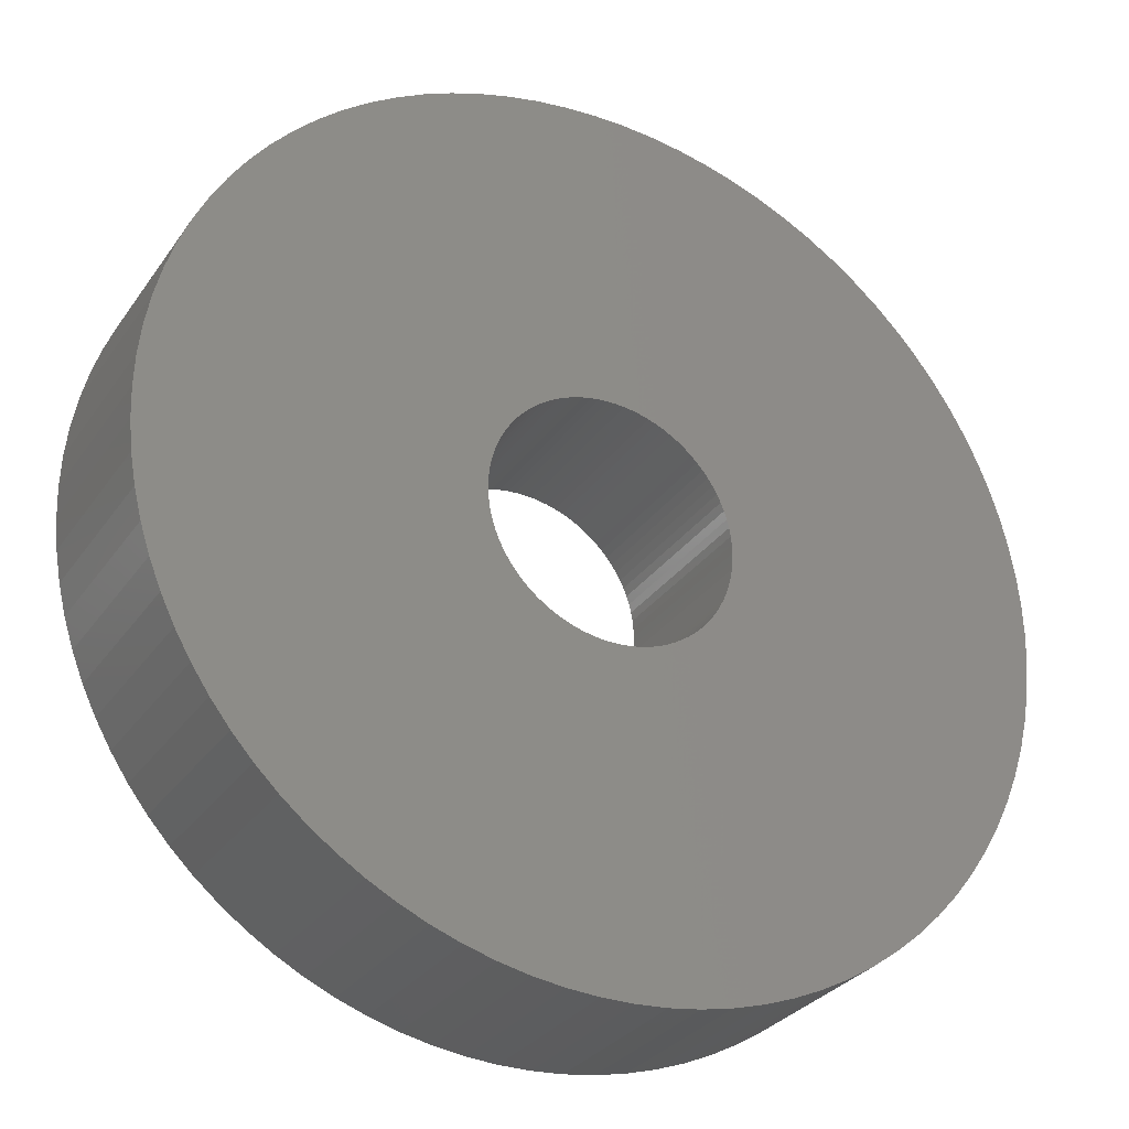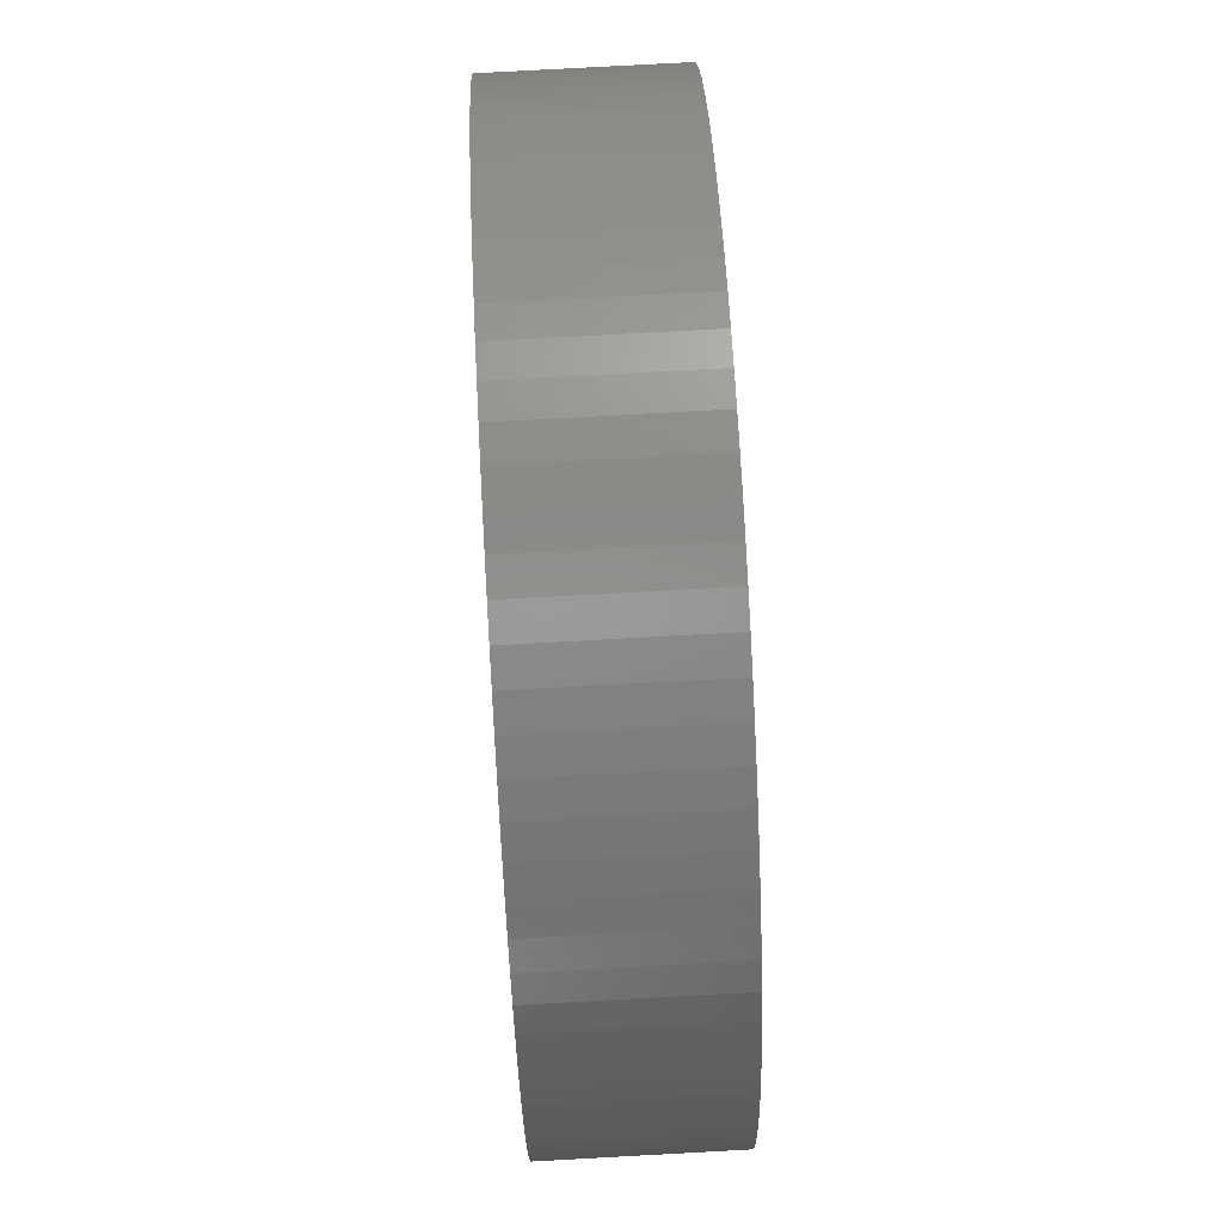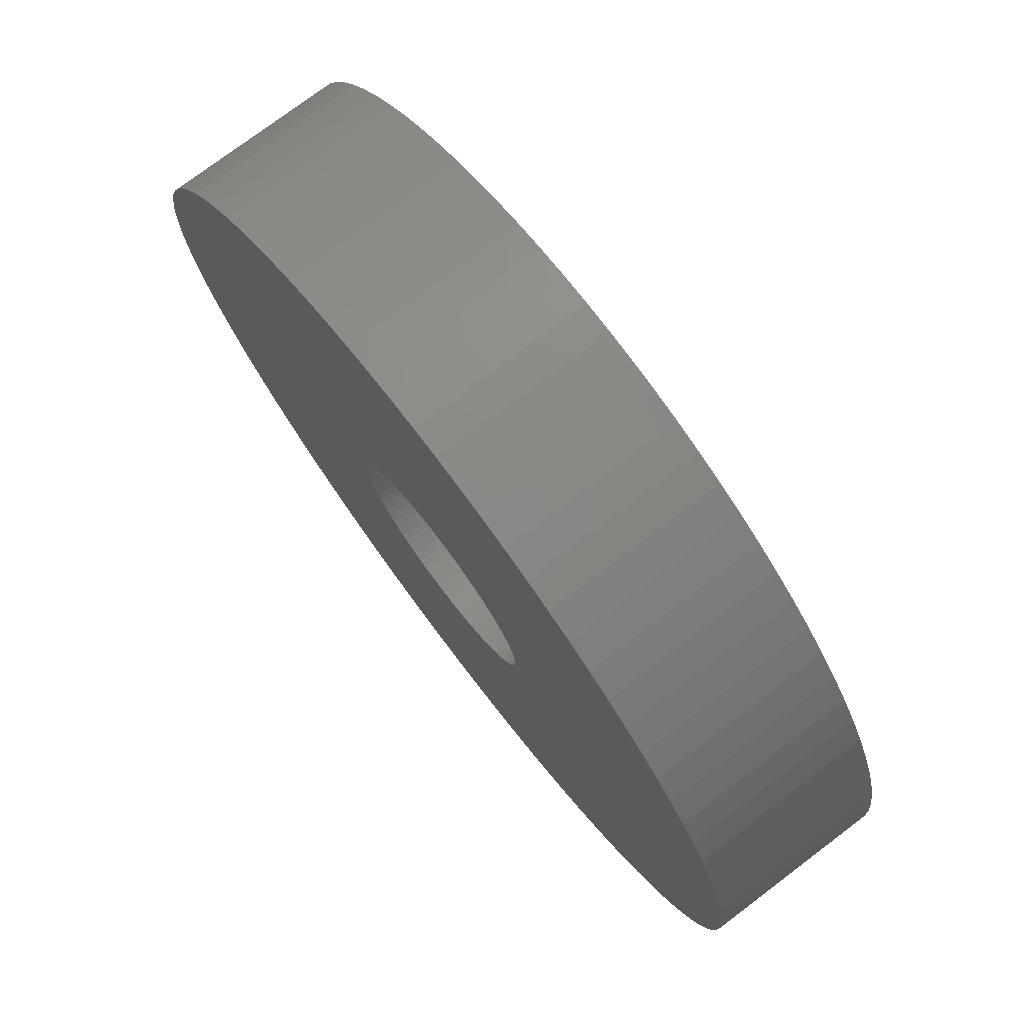
<metadata>
{"format":"stl","ext":"stl","renderer":"f3d","projection":"perspective","resolution":1024,"background":"white","views":[{"elev":-30.0,"azim":151.6,"up":"+Y"},{"elev":78.4,"azim":86.9,"up":"+Y"},{"elev":75.9,"azim":-127.1,"up":"+Y"}]}
</metadata>
<code>
# stl→obj: 360 verts, 720 faces
v -125 0 4
v -125 0.6976 0
v -125 0.6976 4
v -125 0 0
v -132.6 9.703 0
v -133.3 9.848 4
v -132.6 9.703 4
v -133.3 9.848 0
v -142.2 -6.947 0
v -141.7 -7.431 4
v -142.2 -6.947 4
v -141.7 -7.431 0
v -140.6 8.29 0
v -141.2 7.88 4
v -140.6 8.29 4
v -141.2 7.88 0
v -125.6 -3.42 4
v -125.4 -2.756 0
v -125.4 -2.756 4
v -125.6 -3.42 0
v -137.4 9.703 0
v -138.1 9.511 4
v -137.4 9.703 4
v -138.1 9.511 0
v -144.8 -2.079 0
v -144.9 -1.392 4
v -144.9 -1.392 0
v -144.8 -2.079 4
v -125.2 -2.079 4
v -125.1 -1.392 0
v -125.1 -1.392 4
v -125.2 -2.079 0
v -125.4 2.756 4
v -125.6 3.42 0
v -125.6 3.42 4
v -125.4 2.756 0
v -129.4 -8.29 0
v -128.8 -7.88 4
v -129.4 -8.29 4
v -128.8 -7.88 0
v -126.9 -5.878 4
v -126.5 -5.299 0
v -126.5 -5.299 4
v -126.9 -5.878 0
v -125 -0.6976 0
v -125 -0.6976 4
v -141.7 7.431 4
v -141.7 7.431 0
v -138.7 9.272 4
v -138.7 9.272 0
v -140 8.66 0
v -140 8.66 4
v -125.1 1.392 0
v -125.1 1.392 4
v -125.9 -4.067 4
v -125.9 -4.067 0
v -136.7 9.848 0
v -136.7 9.848 4
v -128.8 7.88 0
v -129.4 8.29 4
v -128.8 7.88 4
v -129.4 8.29 0
v -141.2 -7.88 4
v -141.2 -7.88 0
v -139.4 -8.988 0
v -138.7 -9.272 4
v -139.4 -8.988 4
v -138.7 -9.272 0
v -137.4 -9.703 0
v -136.7 -9.848 4
v -137.4 -9.703 4
v -136.7 -9.848 0
v -143.8 4.695 0
v -143.5 5.299 4
v -143.5 5.299 0
v -143.8 4.695 4
v -144.6 2.756 0
v -144.4 3.42 4
v -144.4 3.42 0
v -144.6 2.756 4
v -126.5 5.299 4
v -126.9 5.878 0
v -126.9 5.878 4
v -126.5 5.299 0
v -142.7 -6.428 0
v -143.1 -5.878 4
v -143.1 -5.878 0
v -142.7 -6.428 4
v -128.3 7.431 0
v -128.3 7.431 4
v -134 9.945 0
v -134.7 9.994 4
v -134 9.945 4
v -134.7 9.994 0
v -136 9.945 0
v -136 9.945 4
v -138.1 -9.511 4
v -138.1 -9.511 0
v -127.3 -6.428 4
v -127.3 -6.428 0
v -130.6 8.988 0
v -131.3 9.272 4
v -130.6 8.988 4
v -131.3 9.272 0
v -144.8 2.079 0
v -144.8 2.079 4
v -144.6 -2.756 0
v -144.6 -2.756 4
v -144.1 4.067 4
v -144.1 4.067 0
v -139.4 8.988 4
v -139.4 8.988 0
v -132.6 -9.703 0
v -131.9 -9.511 4
v -132.6 -9.703 4
v -131.9 -9.511 0
v -125.9 4.067 0
v -125.9 4.067 4
v -126.2 4.695 0
v -126.2 4.695 4
v -131.9 9.511 4
v -131.9 9.511 0
v -143.8 -4.695 0
v -144.1 -4.067 4
v -144.1 -4.067 0
v -143.8 -4.695 4
v -145 0.6976 0
v -144.9 1.392 4
v -144.9 1.392 0
v -145 0.6976 4
v -145 0 0
v -145 0 4
v -143.1 5.878 4
v -143.1 5.878 0
v -135.3 -9.994 0
v -134.7 -9.994 4
v -135.3 -9.994 4
v -134.7 -9.994 0
v -136 -9.945 4
v -136 -9.945 0
v -144.4 -3.42 0
v -144.4 -3.42 4
v -131.3 -9.272 4
v -131.3 -9.272 0
v -134 -9.945 4
v -134 -9.945 0
v -133.3 -9.848 4
v -133.3 -9.848 0
v -135.3 9.994 4
v -135.3 9.994 0
v -128.3 -7.431 4
v -128.3 -7.431 0
v -130.6 -8.988 4
v -130.6 -8.988 0
v -142.2 6.947 4
v -142.2 6.947 0
v -126.2 -4.695 4
v -126.2 -4.695 0
v -130 8.66 4
v -130 8.66 0
v -145 -0.6976 0
v -145 -0.6976 4
v -127.3 6.428 0
v -127.3 6.428 4
v -125.2 2.079 4
v -125.2 2.079 0
v -142.7 6.428 0
v -142.7 6.428 4
v -143.5 -5.299 4
v -143.5 -5.299 0
v -130 -8.66 4
v -130 -8.66 0
v -127.8 -6.947 4
v -127.8 -6.947 0
v -140 -8.66 0
v -140 -8.66 4
v -127.8 6.947 0
v -127.8 6.947 4
v -132.2 0 0
v -132.3 -0.1918 0
v -132.3 -0.3827 0
v -132.3 0.1918 0
v -132.3 -0.5718 0
v -132.4 -0.758 0
v -132.3 0.3827 0
v -132.4 -0.9406 0
v -132.5 -1.119 0
v -132.3 0.5718 0
v -132.6 -1.291 0
v -132.7 -1.457 0
v -132.4 0.758 0
v -132.8 -1.616 0
v -132.9 -1.768 0
v -132.4 0.9406 0
v -133 -1.91 0
v -133.2 -2.044 0
v -132.5 1.119 0
v -133.3 -2.167 0
v -133.5 -2.28 0
v -132.6 1.291 0
v -133.6 -2.382 0
v -133.8 -2.472 0
v -132.7 1.457 0
v -134 -2.55 0
v -132.8 1.616 0
v -134.2 -2.615 0
v -134.3 -2.668 0
v -134.5 -2.708 0
v -134.7 -2.735 0
v -134.9 -2.748 0
v -135.1 -2.748 0
v -135.3 -2.735 0
v -135.5 -2.708 0
v -135.7 -2.668 0
v -135.8 -2.615 0
v -136 -2.55 0
v -136.2 -2.472 0
v -136.4 -2.382 0
v -136.5 -2.28 0
v -140.6 -8.29 0
v -136.7 -2.167 0
v -136.8 -2.044 0
v -137 -1.91 0
v -137.1 -1.768 0
v -137.2 -1.616 0
v -132.9 1.768 0
v -133 1.91 0
v -133.2 2.044 0
v -133.3 2.167 0
v -133.5 2.28 0
v -133.6 2.382 0
v -133.8 2.472 0
v -134 2.55 0
v -134.2 2.615 0
v -134.3 2.668 0
v -134.5 2.708 0
v -134.7 2.735 0
v -134.9 2.748 0
v -135.1 2.748 0
v -135.3 2.735 0
v -135.5 2.708 0
v -135.7 2.668 0
v -135.8 2.615 0
v -136 2.55 0
v -136.2 2.472 0
v -136.4 2.382 0
v -136.5 2.28 0
v -136.7 2.167 0
v -136.8 2.044 0
v -137 1.91 0
v -137.1 1.768 0
v -137.2 1.616 0
v -137.3 1.457 0
v -137.4 1.291 0
v -137.5 1.119 0
v -137.6 0.9406 0
v -137.6 0.758 0
v -137.7 0.5718 0
v -137.7 0.3827 0
v -137.7 0.1918 0
v -137.8 0 0
v -137.3 -1.457 0
v -137.4 -1.291 0
v -137.5 -1.119 0
v -137.6 -0.9406 0
v -137.6 -0.758 0
v -137.7 -0.5718 0
v -137.7 -0.3827 0
v -137.7 -0.1918 0
v -140.6 -8.29 4
v -132.2 0 4
v -132.3 0.1918 4
v -132.3 0.3827 4
v -132.3 -0.1918 4
v -132.3 0.5718 4
v -132.4 0.758 4
v -132.3 -0.3827 4
v -132.4 0.9406 4
v -132.5 1.119 4
v -132.3 -0.5718 4
v -132.6 1.291 4
v -132.7 1.457 4
v -132.4 -0.758 4
v -132.8 1.616 4
v -132.9 1.768 4
v -132.4 -0.9406 4
v -133 1.91 4
v -133.2 2.044 4
v -132.5 -1.119 4
v -133.3 2.167 4
v -133.5 2.28 4
v -132.6 -1.291 4
v -133.6 2.382 4
v -133.8 2.472 4
v -132.7 -1.457 4
v -134 2.55 4
v -132.8 -1.616 4
v -134.2 2.615 4
v -134.3 2.668 4
v -134.5 2.708 4
v -134.7 2.735 4
v -134.9 2.748 4
v -135.1 2.748 4
v -135.3 2.735 4
v -135.5 2.708 4
v -135.7 2.668 4
v -135.8 2.615 4
v -136 2.55 4
v -136.2 2.472 4
v -136.4 2.382 4
v -136.5 2.28 4
v -136.7 2.167 4
v -136.8 2.044 4
v -137 1.91 4
v -137.1 1.768 4
v -137.2 1.616 4
v -132.9 -1.768 4
v -133 -1.91 4
v -133.2 -2.044 4
v -133.3 -2.167 4
v -133.5 -2.28 4
v -133.6 -2.382 4
v -133.8 -2.472 4
v -134 -2.55 4
v -134.2 -2.615 4
v -134.3 -2.668 4
v -134.5 -2.708 4
v -134.7 -2.735 4
v -134.9 -2.748 4
v -135.1 -2.748 4
v -135.3 -2.735 4
v -135.5 -2.708 4
v -135.7 -2.668 4
v -135.8 -2.615 4
v -136 -2.55 4
v -136.2 -2.472 4
v -136.4 -2.382 4
v -136.5 -2.28 4
v -136.7 -2.167 4
v -136.8 -2.044 4
v -137 -1.91 4
v -137.1 -1.768 4
v -137.2 -1.616 4
v -137.3 -1.457 4
v -137.4 -1.291 4
v -137.5 -1.119 4
v -137.6 -0.9406 4
v -137.6 -0.758 4
v -137.7 -0.5718 4
v -137.7 -0.3827 4
v -137.7 -0.1918 4
v -137.8 0 4
v -137.3 1.457 4
v -137.4 1.291 4
v -137.5 1.119 4
v -137.6 0.9406 4
v -137.6 0.758 4
v -137.7 0.5718 4
v -137.7 0.3827 4
v -137.7 0.1918 4
f 1 2 3
f 2 1 4
f 5 6 7
f 6 5 8
f 9 10 11
f 10 9 12
f 13 14 15
f 14 13 16
f 17 18 19
f 18 17 20
f 21 22 23
f 22 21 24
f 25 26 27
f 26 25 28
f 29 30 31
f 30 29 32
f 33 34 35
f 34 33 36
f 37 38 39
f 38 37 40
f 41 42 43
f 42 41 44
f 31 45 46
f 45 31 30
f 16 47 14
f 47 16 48
f 24 49 22
f 49 24 50
f 51 15 52
f 15 51 13
f 3 53 54
f 53 3 2
f 55 20 17
f 20 55 56
f 57 23 58
f 23 57 21
f 59 60 61
f 60 59 62
f 12 63 10
f 63 12 64
f 65 66 67
f 66 65 68
f 69 70 71
f 70 69 72
f 73 74 75
f 74 73 76
f 77 78 79
f 78 77 80
f 81 82 83
f 82 81 84
f 46 4 1
f 4 46 45
f 85 86 87
f 86 85 88
f 89 61 90
f 61 89 59
f 91 92 93
f 92 91 94
f 95 58 96
f 58 95 57
f 68 97 66
f 97 68 98
f 98 71 97
f 71 98 69
f 99 44 41
f 44 99 100
f 101 102 103
f 102 101 104
f 105 80 77
f 80 105 106
f 107 28 25
f 28 107 108
f 79 109 110
f 109 79 78
f 50 111 49
f 111 50 112
f 113 114 115
f 114 113 116
f 35 117 118
f 117 35 34
f 118 119 120
f 119 118 117
f 104 121 102
f 121 104 122
f 123 124 125
f 124 123 126
f 127 128 129
f 128 127 130
f 131 130 127
f 130 131 132
f 8 93 6
f 93 8 91
f 75 133 134
f 133 75 74
f 135 136 137
f 136 135 138
f 72 139 70
f 139 72 140
f 141 108 107
f 108 141 142
f 120 84 81
f 84 120 119
f 116 143 114
f 143 116 144
f 138 145 136
f 145 138 146
f 146 147 145
f 147 146 148
f 94 149 92
f 149 94 150
f 40 151 38
f 151 40 152
f 144 153 143
f 153 144 154
f 48 155 47
f 155 48 156
f 150 96 149
f 96 150 95
f 157 56 55
f 56 157 158
f 62 159 60
f 159 62 160
f 19 32 29
f 32 19 18
f 161 132 131
f 132 161 162
f 27 162 161
f 162 27 26
f 9 88 85
f 88 9 11
f 83 163 164
f 163 83 82
f 165 36 33
f 36 165 166
f 160 103 159
f 103 160 101
f 167 155 156
f 155 167 168
f 54 166 165
f 166 54 53
f 87 169 170
f 169 87 86
f 154 171 153
f 171 154 172
f 172 39 171
f 39 172 37
f 173 100 99
f 100 173 174
f 175 67 176
f 67 175 65
f 134 168 167
f 168 134 133
f 122 7 121
f 7 122 5
f 177 90 178
f 90 177 89
f 179 4 45
f 180 45 30
f 4 179 2
f 181 30 32
f 182 2 179
f 183 32 18
f 2 182 53
f 184 18 20
f 185 53 182
f 186 20 56
f 53 185 166
f 187 56 158
f 188 166 185
f 189 158 42
f 166 188 36
f 190 42 44
f 191 36 188
f 192 44 100
f 36 191 34
f 193 100 174
f 194 34 191
f 195 174 152
f 34 194 117
f 196 152 40
f 197 117 194
f 198 40 37
f 117 197 119
f 199 37 172
f 200 119 197
f 201 172 154
f 119 200 84
f 202 154 144
f 203 84 200
f 204 144 116
f 84 203 82
f 205 82 203
f 45 180 179
f 30 181 180
f 32 183 181
f 18 184 183
f 20 186 184
f 56 187 186
f 158 189 187
f 206 116 113
f 42 190 189
f 44 192 190
f 100 193 192
f 174 195 193
f 152 196 195
f 207 113 148
f 40 198 196
f 37 199 198
f 172 201 199
f 154 202 201
f 208 148 146
f 144 204 202
f 116 206 204
f 113 207 206
f 148 208 207
f 209 146 138
f 146 209 208
f 138 210 209
f 138 211 210
f 135 211 138
f 211 135 212
f 140 212 135
f 212 140 213
f 72 213 140
f 213 72 214
f 69 214 72
f 214 69 215
f 98 215 69
f 215 98 216
f 68 216 98
f 216 68 217
f 65 217 68
f 217 65 218
f 175 218 65
f 218 175 219
f 220 219 175
f 219 220 221
f 64 221 220
f 221 64 222
f 12 222 64
f 222 12 223
f 9 223 12
f 223 9 224
f 85 224 9
f 224 85 225
f 87 225 85
f 82 205 163
f 226 163 205
f 163 226 177
f 227 177 226
f 177 227 89
f 228 89 227
f 89 228 59
f 229 59 228
f 59 229 62
f 230 62 229
f 62 230 160
f 231 160 230
f 160 231 101
f 232 101 231
f 101 232 104
f 233 104 232
f 104 233 122
f 234 122 233
f 122 234 5
f 235 5 234
f 5 235 8
f 236 8 235
f 8 236 91
f 237 91 236
f 91 237 94
f 238 94 237
f 239 94 238
f 150 239 240
f 239 150 94
f 95 240 241
f 57 241 242
f 21 242 243
f 24 243 244
f 240 95 150
f 50 244 245
f 112 245 246
f 51 246 247
f 13 247 248
f 241 57 95
f 16 248 249
f 48 249 250
f 156 250 251
f 167 251 252
f 134 252 253
f 242 21 57
f 75 253 254
f 73 254 255
f 110 255 256
f 79 256 257
f 77 257 258
f 105 258 259
f 129 259 260
f 127 260 261
f 225 87 262
f 243 24 21
f 170 262 87
f 244 50 24
f 262 170 263
f 245 112 50
f 123 263 170
f 246 51 112
f 263 123 264
f 247 13 51
f 125 264 123
f 248 16 13
f 264 125 265
f 249 48 16
f 141 265 125
f 250 156 48
f 265 141 266
f 251 167 156
f 107 266 141
f 252 134 167
f 266 107 267
f 253 75 134
f 25 267 107
f 254 73 75
f 267 25 268
f 255 110 73
f 27 268 25
f 256 79 110
f 268 27 269
f 257 77 79
f 161 269 27
f 258 105 77
f 269 161 261
f 259 129 105
f 131 261 161
f 260 127 129
f 261 131 127
f 164 177 178
f 177 164 163
f 148 115 147
f 115 148 113
f 110 76 73
f 76 110 109
f 125 142 141
f 142 125 124
f 43 158 157
f 158 43 42
f 140 137 139
f 137 140 135
f 152 173 151
f 173 152 174
f 170 126 123
f 126 170 169
f 64 270 63
f 270 64 220
f 129 106 105
f 106 129 128
f 220 176 270
f 176 220 175
f 112 52 111
f 52 112 51
f 271 1 3
f 272 3 54
f 1 271 46
f 273 54 165
f 274 46 271
f 275 165 33
f 46 274 31
f 276 33 35
f 277 31 274
f 278 35 118
f 31 277 29
f 279 118 120
f 280 29 277
f 281 120 81
f 29 280 19
f 282 81 83
f 283 19 280
f 284 83 164
f 19 283 17
f 285 164 178
f 286 17 283
f 287 178 90
f 17 286 55
f 288 90 61
f 289 55 286
f 290 61 60
f 55 289 157
f 291 60 159
f 292 157 289
f 293 159 103
f 157 292 43
f 294 103 102
f 295 43 292
f 296 102 121
f 43 295 41
f 297 41 295
f 3 272 271
f 54 273 272
f 165 275 273
f 33 276 275
f 35 278 276
f 118 279 278
f 120 281 279
f 298 121 7
f 81 282 281
f 83 284 282
f 164 285 284
f 178 287 285
f 90 288 287
f 299 7 6
f 61 290 288
f 60 291 290
f 159 293 291
f 103 294 293
f 300 6 93
f 102 296 294
f 121 298 296
f 7 299 298
f 6 300 299
f 301 93 92
f 93 301 300
f 92 302 301
f 92 303 302
f 149 303 92
f 303 149 304
f 96 304 149
f 304 96 305
f 58 305 96
f 305 58 306
f 23 306 58
f 306 23 307
f 22 307 23
f 307 22 308
f 49 308 22
f 308 49 309
f 111 309 49
f 309 111 310
f 52 310 111
f 310 52 311
f 15 311 52
f 311 15 312
f 14 312 15
f 312 14 313
f 47 313 14
f 313 47 314
f 155 314 47
f 314 155 315
f 168 315 155
f 315 168 316
f 133 316 168
f 41 297 99
f 317 99 297
f 99 317 173
f 318 173 317
f 173 318 151
f 319 151 318
f 151 319 38
f 320 38 319
f 38 320 39
f 321 39 320
f 39 321 171
f 322 171 321
f 171 322 153
f 323 153 322
f 153 323 143
f 324 143 323
f 143 324 114
f 325 114 324
f 114 325 115
f 326 115 325
f 115 326 147
f 327 147 326
f 147 327 145
f 328 145 327
f 145 328 136
f 329 136 328
f 330 136 329
f 137 330 331
f 330 137 136
f 139 331 332
f 70 332 333
f 71 333 334
f 97 334 335
f 331 139 137
f 66 335 336
f 67 336 337
f 176 337 338
f 270 338 339
f 332 70 139
f 63 339 340
f 10 340 341
f 11 341 342
f 88 342 343
f 86 343 344
f 333 71 70
f 169 344 345
f 126 345 346
f 124 346 347
f 142 347 348
f 108 348 349
f 28 349 350
f 26 350 351
f 162 351 352
f 316 133 353
f 334 97 71
f 74 353 133
f 335 66 97
f 353 74 354
f 336 67 66
f 76 354 74
f 337 176 67
f 354 76 355
f 338 270 176
f 109 355 76
f 339 63 270
f 355 109 356
f 340 10 63
f 78 356 109
f 341 11 10
f 356 78 357
f 342 88 11
f 80 357 78
f 343 86 88
f 357 80 358
f 344 169 86
f 106 358 80
f 345 126 169
f 358 106 359
f 346 124 126
f 128 359 106
f 347 142 124
f 359 128 360
f 348 108 142
f 130 360 128
f 349 28 108
f 360 130 352
f 350 26 28
f 132 352 130
f 351 162 26
f 352 132 162
f 182 273 185
f 273 182 272
f 179 272 182
f 272 179 271
f 185 275 188
f 275 185 273
f 206 326 325
f 326 206 207
f 195 317 193
f 317 195 318
f 193 297 192
f 297 193 317
f 229 288 290
f 288 229 228
f 230 290 291
f 290 230 229
f 221 340 339
f 340 221 222
f 194 279 197
f 279 194 278
f 345 264 346
f 264 345 263
f 181 274 180
f 274 181 277
f 352 260 360
f 260 352 261
f 215 335 334
f 335 215 216
f 214 334 333
f 334 214 215
f 209 329 328
f 329 209 210
f 246 309 310
f 309 246 245
f 186 283 184
f 283 186 286
f 216 336 335
f 336 216 217
f 200 282 203
f 282 200 281
f 207 327 326
f 327 207 208
f 250 313 314
f 313 250 249
f 341 224 342
f 224 341 223
f 347 266 348
f 266 347 265
f 231 291 293
f 291 231 230
f 358 257 357
f 257 358 258
f 203 284 205
f 284 203 282
f 217 337 336
f 337 217 218
f 232 293 294
f 293 232 231
f 349 268 350
f 268 349 267
f 242 305 306
f 305 242 241
f 211 331 330
f 331 211 212
f 243 306 307
f 306 243 242
f 350 269 351
f 269 350 268
f 357 256 356
f 256 357 257
f 241 304 305
f 304 241 240
f 180 271 179
f 271 180 274
f 210 330 329
f 330 210 211
f 202 324 323
f 324 202 204
f 199 322 321
f 322 199 201
f 356 255 355
f 255 356 256
f 249 312 313
f 312 249 248
f 348 267 349
f 267 348 266
f 188 276 191
f 276 188 275
f 197 281 200
f 281 197 279
f 189 289 187
f 289 189 292
f 344 263 345
f 263 344 262
f 240 303 304
f 303 240 239
f 218 338 337
f 338 218 219
f 222 341 340
f 341 222 223
f 192 295 190
f 295 192 297
f 248 311 312
f 311 248 247
f 212 332 331
f 332 212 213
f 219 339 338
f 339 219 221
f 315 250 314
f 250 315 251
f 360 259 359
f 259 360 260
f 342 225 343
f 225 342 224
f 238 301 302
f 301 238 237
f 204 325 324
f 325 204 206
f 183 277 181
f 277 183 280
f 355 254 354
f 254 355 255
f 205 285 226
f 285 205 284
f 228 287 288
f 287 228 227
f 239 302 303
f 302 239 238
f 196 320 319
f 320 196 198
f 245 308 309
f 308 245 244
f 198 321 320
f 321 198 199
f 233 294 296
f 294 233 232
f 234 296 298
f 296 234 233
f 244 307 308
f 307 244 243
f 354 253 353
f 253 354 254
f 195 319 318
f 319 195 196
f 184 280 183
f 280 184 283
f 247 310 311
f 310 247 246
f 359 258 358
f 258 359 259
f 190 292 189
f 292 190 295
f 187 286 186
f 286 187 289
f 226 287 227
f 287 226 285
f 201 323 322
f 323 201 202
f 351 261 352
f 261 351 269
f 237 300 301
f 300 237 236
f 353 252 316
f 252 353 253
f 235 298 299
f 298 235 234
f 316 251 315
f 251 316 252
f 191 278 194
f 278 191 276
f 213 333 332
f 333 213 214
f 346 265 347
f 265 346 264
f 208 328 327
f 328 208 209
f 236 299 300
f 299 236 235
f 343 262 344
f 262 343 225

</code>
